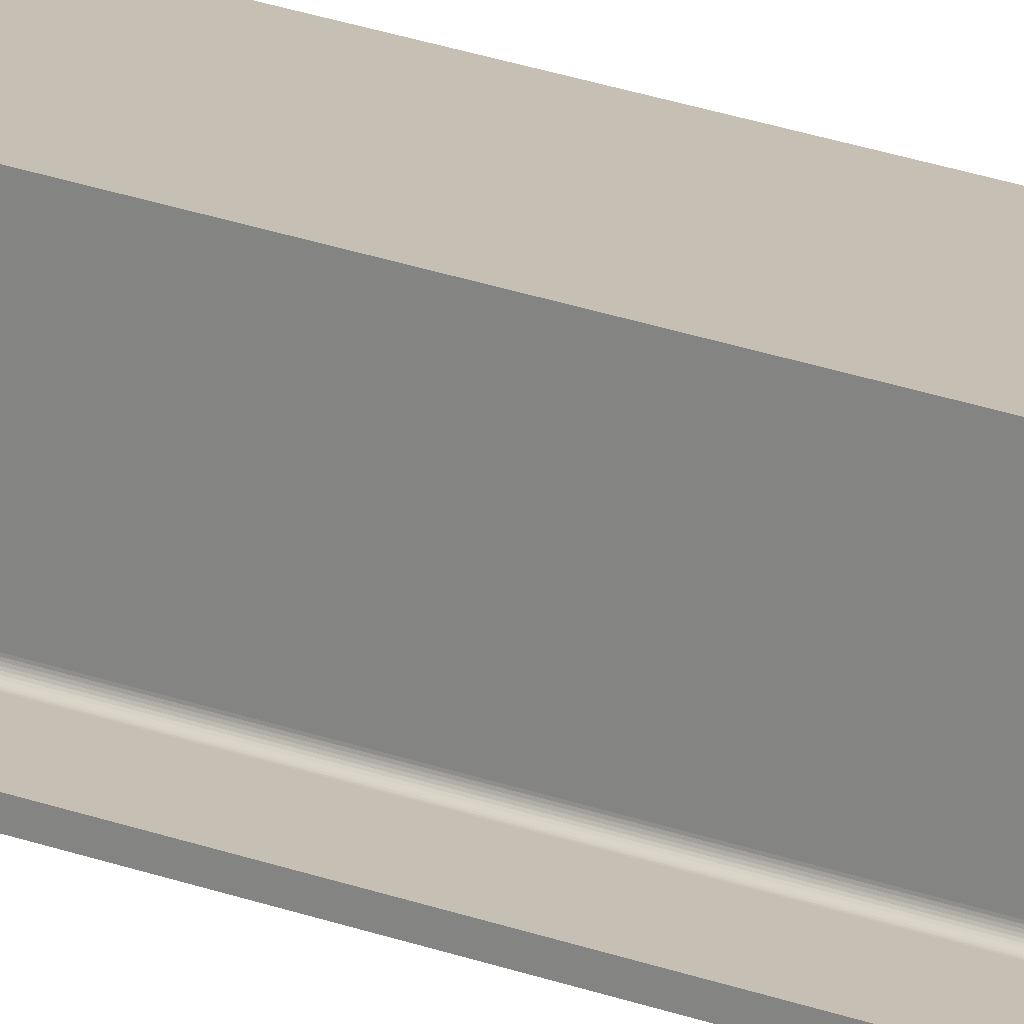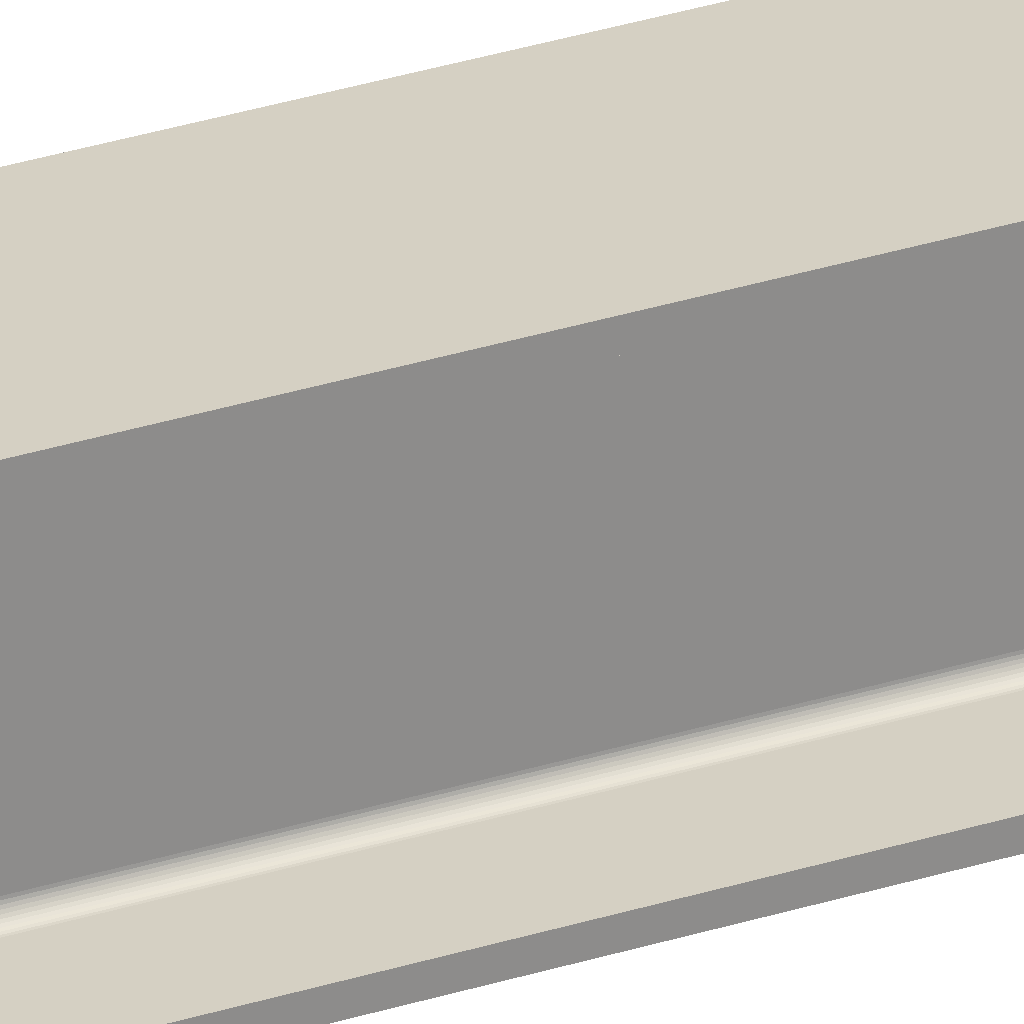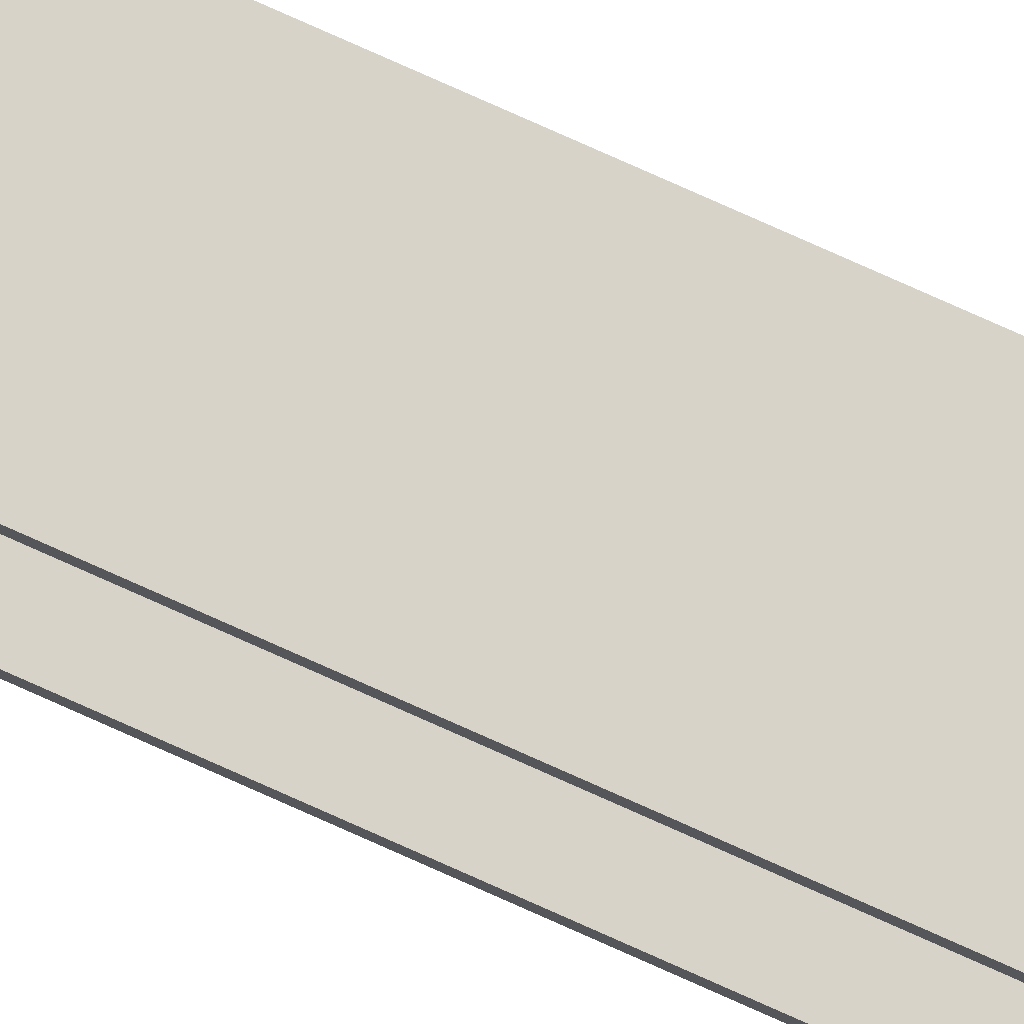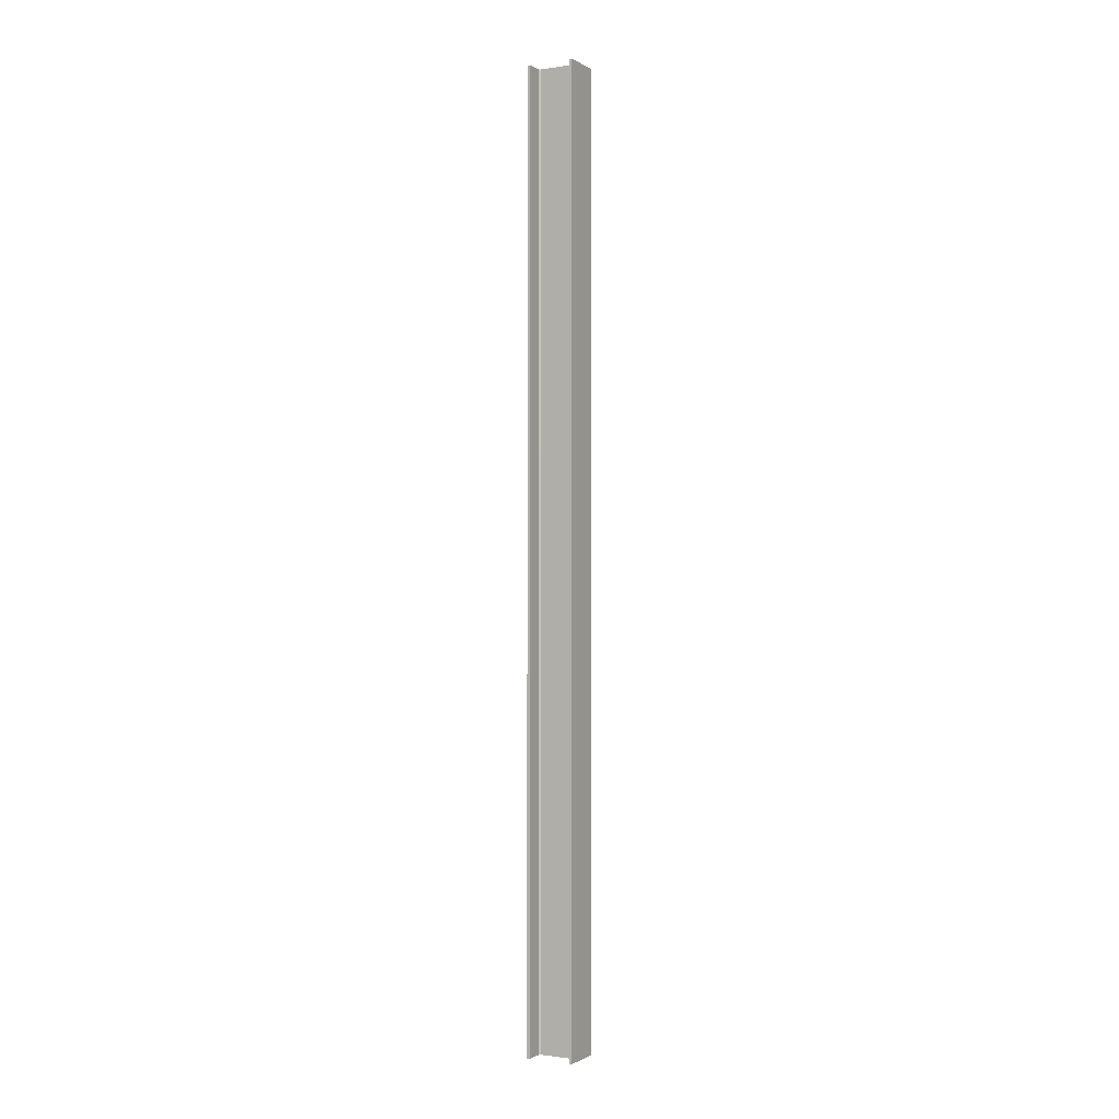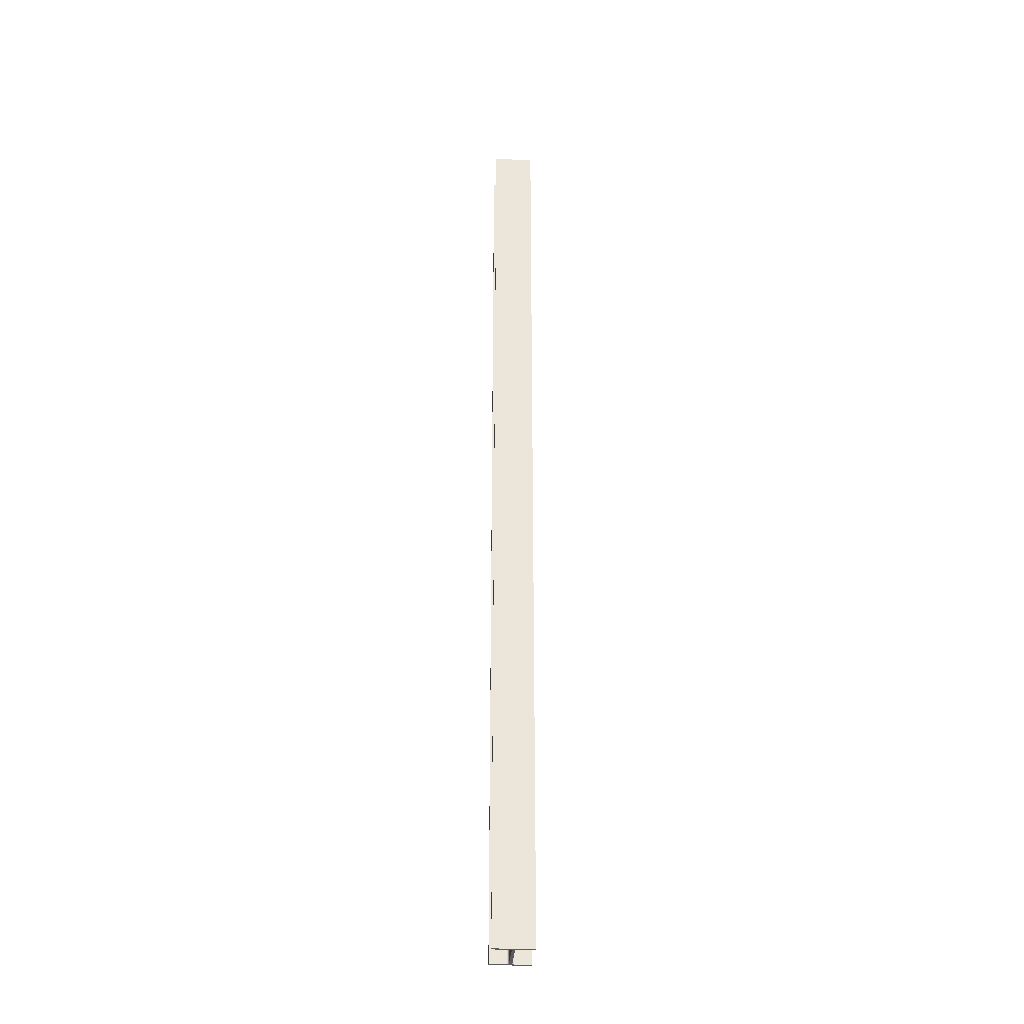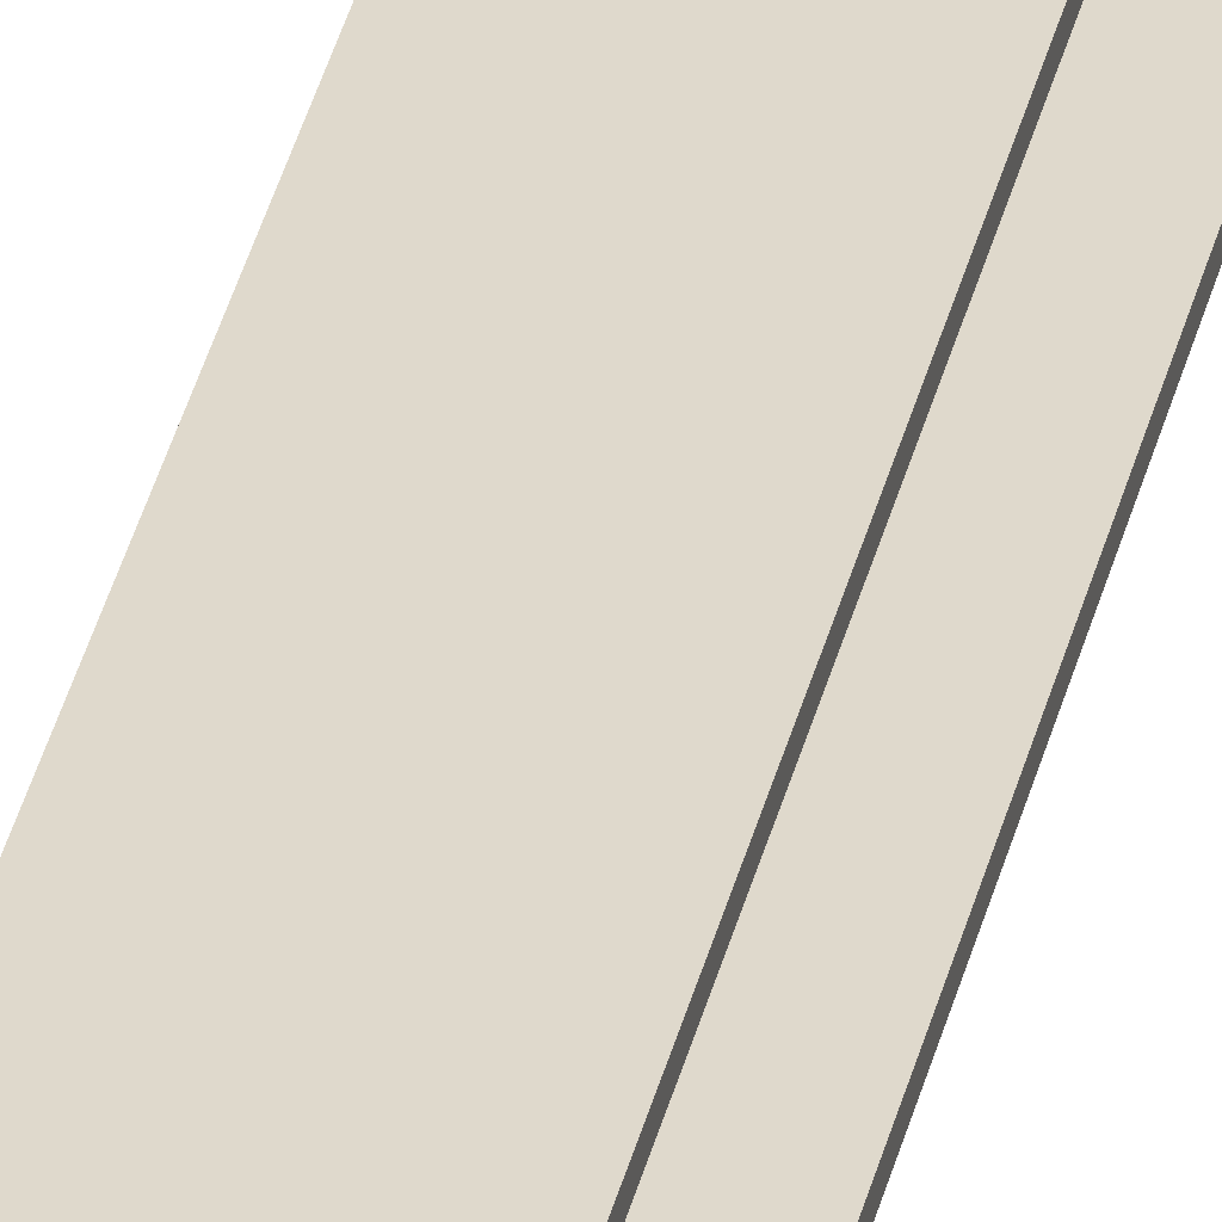
<metadata>
{"format":"obj","ext":"obj","renderer":"f3d","projection":"perspective","resolution":1024,"background":"white","views":[{"elev":18.1,"azim":-50.8,"up":"+Z"},{"elev":26.3,"azim":-118.1,"up":"+Z"},{"elev":76.7,"azim":-65.8,"up":"+Z"},{"elev":-1.1,"azim":-61.7,"up":"+Y"},{"elev":-31.9,"azim":-3.8,"up":"+Y"},{"elev":32.3,"azim":11.7,"up":"+Z"}]}
</metadata>
<code>
v -2852 -3.587e+04 4162
v -2852 -3.115e+04 4162
v -3052 -3.115e+04 4162
v -3052 -3.587e+04 4162
v -3052 -3.587e+04 4162
v -3052 -3.115e+04 4162
v -3052 -3.115e+04 4177
v -3052 -3.587e+04 4177
v -3052 -3.587e+04 4177
v -3052 -3.115e+04 4177
v -2969 -3.115e+04 4177
v -2969 -3.587e+04 4177
v -2969 -3.587e+04 4177
v -2969 -3.115e+04 4177
v -2968 -3.115e+04 4177
v -2968 -3.587e+04 4177
v -2968 -3.587e+04 4177
v -2968 -3.115e+04 4177
v -2966 -3.115e+04 4178
v -2966 -3.587e+04 4178
v -2966 -3.587e+04 4178
v -2966 -3.115e+04 4178
v -2965 -3.115e+04 4178
v -2965 -3.587e+04 4178
v -2965 -3.587e+04 4178
v -2965 -3.115e+04 4178
v -2963 -3.115e+04 4179
v -2963 -3.587e+04 4179
v -2963 -3.587e+04 4179
v -2963 -3.115e+04 4179
v -2962 -3.115e+04 4180
v -2962 -3.587e+04 4180
v -2962 -3.587e+04 4180
v -2962 -3.115e+04 4180
v -2961 -3.115e+04 4181
v -2961 -3.587e+04 4181
v -2961 -3.587e+04 4181
v -2961 -3.115e+04 4181
v -2960 -3.115e+04 4183
v -2960 -3.587e+04 4183
v -2960 -3.587e+04 4183
v -2960 -3.115e+04 4183
v -2960 -3.115e+04 4184
v -2960 -3.587e+04 4184
v -2960 -3.587e+04 4184
v -2960 -3.115e+04 4184
v -2959 -3.115e+04 4186
v -2959 -3.587e+04 4186
v -2959 -3.587e+04 4186
v -2959 -3.115e+04 4186
v -2959 -3.115e+04 4187
v -2959 -3.587e+04 4187
v -2959 -3.587e+04 4187
v -2959 -3.115e+04 4187
v -2959 -3.115e+04 4377
v -2959 -3.587e+04 4377
v -2959 -3.587e+04 4377
v -2959 -3.115e+04 4377
v -2959 -3.115e+04 4379
v -2959 -3.587e+04 4379
v -2959 -3.587e+04 4379
v -2959 -3.115e+04 4379
v -2960 -3.115e+04 4380
v -2960 -3.587e+04 4380
v -2960 -3.587e+04 4380
v -2960 -3.115e+04 4380
v -2960 -3.115e+04 4382
v -2960 -3.587e+04 4382
v -2960 -3.587e+04 4382
v -2960 -3.115e+04 4382
v -2961 -3.115e+04 4383
v -2961 -3.587e+04 4383
v -2961 -3.587e+04 4383
v -2961 -3.115e+04 4383
v -2962 -3.115e+04 4384
v -2962 -3.587e+04 4384
v -2962 -3.587e+04 4384
v -2962 -3.115e+04 4384
v -2963 -3.115e+04 4385
v -2963 -3.587e+04 4385
v -2963 -3.587e+04 4385
v -2963 -3.115e+04 4385
v -2965 -3.115e+04 4386
v -2965 -3.587e+04 4386
v -2965 -3.587e+04 4386
v -2965 -3.115e+04 4386
v -2966 -3.115e+04 4387
v -2966 -3.587e+04 4387
v -2966 -3.587e+04 4387
v -2966 -3.115e+04 4387
v -2968 -3.115e+04 4387
v -2968 -3.587e+04 4387
v -2968 -3.587e+04 4387
v -2968 -3.115e+04 4387
v -2969 -3.115e+04 4387
v -2969 -3.587e+04 4387
v -2969 -3.587e+04 4387
v -2969 -3.115e+04 4387
v -3052 -3.115e+04 4387
v -3052 -3.587e+04 4387
v -3052 -3.587e+04 4387
v -3052 -3.115e+04 4387
v -3052 -3.115e+04 4402
v -3052 -3.587e+04 4402
v -3052 -3.587e+04 4402
v -3052 -3.115e+04 4402
v -2852 -3.115e+04 4402
v -2852 -3.587e+04 4402
v -2852 -3.587e+04 4402
v -2852 -3.115e+04 4402
v -2852 -3.115e+04 4387
v -2852 -3.587e+04 4387
v -2852 -3.587e+04 4387
v -2852 -3.115e+04 4387
v -2934 -3.115e+04 4387
v -2934 -3.587e+04 4387
v -2934 -3.587e+04 4387
v -2934 -3.115e+04 4387
v -2936 -3.115e+04 4387
v -2936 -3.587e+04 4387
v -2936 -3.587e+04 4387
v -2936 -3.115e+04 4387
v -2937 -3.115e+04 4387
v -2937 -3.587e+04 4387
v -2937 -3.587e+04 4387
v -2937 -3.115e+04 4387
v -2939 -3.115e+04 4386
v -2939 -3.587e+04 4386
v -2939 -3.587e+04 4386
v -2939 -3.115e+04 4386
v -2940 -3.115e+04 4385
v -2940 -3.587e+04 4385
v -2940 -3.587e+04 4385
v -2940 -3.115e+04 4385
v -2941 -3.115e+04 4384
v -2941 -3.587e+04 4384
v -2941 -3.587e+04 4384
v -2941 -3.115e+04 4384
v -2942 -3.115e+04 4383
v -2942 -3.587e+04 4383
v -2942 -3.587e+04 4383
v -2942 -3.115e+04 4383
v -2943 -3.115e+04 4382
v -2943 -3.587e+04 4382
v -2943 -3.587e+04 4382
v -2943 -3.115e+04 4382
v -2944 -3.115e+04 4380
v -2944 -3.587e+04 4380
v -2944 -3.587e+04 4380
v -2944 -3.115e+04 4380
v -2944 -3.115e+04 4379
v -2944 -3.587e+04 4379
v -2944 -3.587e+04 4379
v -2944 -3.115e+04 4379
v -2944 -3.115e+04 4377
v -2944 -3.587e+04 4377
v -2944 -3.587e+04 4377
v -2944 -3.115e+04 4377
v -2944 -3.115e+04 4187
v -2944 -3.587e+04 4187
v -2944 -3.587e+04 4187
v -2944 -3.115e+04 4187
v -2944 -3.115e+04 4186
v -2944 -3.587e+04 4186
v -2944 -3.587e+04 4186
v -2944 -3.115e+04 4186
v -2944 -3.115e+04 4184
v -2944 -3.587e+04 4184
v -2944 -3.587e+04 4184
v -2944 -3.115e+04 4184
v -2943 -3.115e+04 4183
v -2943 -3.587e+04 4183
v -2943 -3.587e+04 4183
v -2943 -3.115e+04 4183
v -2942 -3.115e+04 4181
v -2942 -3.587e+04 4181
v -2942 -3.587e+04 4181
v -2942 -3.115e+04 4181
v -2941 -3.115e+04 4180
v -2941 -3.587e+04 4180
v -2941 -3.587e+04 4180
v -2941 -3.115e+04 4180
v -2940 -3.115e+04 4179
v -2940 -3.587e+04 4179
v -2940 -3.587e+04 4179
v -2940 -3.115e+04 4179
v -2939 -3.115e+04 4178
v -2939 -3.587e+04 4178
v -2939 -3.587e+04 4178
v -2939 -3.115e+04 4178
v -2937 -3.115e+04 4178
v -2937 -3.587e+04 4178
v -2937 -3.587e+04 4178
v -2937 -3.115e+04 4178
v -2936 -3.115e+04 4177
v -2936 -3.587e+04 4177
v -2936 -3.587e+04 4177
v -2936 -3.115e+04 4177
v -2934 -3.115e+04 4177
v -2934 -3.587e+04 4177
v -2934 -3.587e+04 4177
v -2934 -3.115e+04 4177
v -2852 -3.115e+04 4177
v -2852 -3.587e+04 4177
v -2852 -3.587e+04 4177
v -2852 -3.115e+04 4177
v -2852 -3.115e+04 4162
v -2852 -3.587e+04 4162
v -2852 -3.587e+04 4162
v -3052 -3.587e+04 4162
v -3052 -3.587e+04 4177
v -2969 -3.587e+04 4177
v -2968 -3.587e+04 4177
v -2966 -3.587e+04 4178
v -2965 -3.587e+04 4178
v -2963 -3.587e+04 4179
v -2962 -3.587e+04 4180
v -2961 -3.587e+04 4181
v -2960 -3.587e+04 4183
v -2960 -3.587e+04 4184
v -2959 -3.587e+04 4186
v -2959 -3.587e+04 4187
v -2959 -3.587e+04 4377
v -2959 -3.587e+04 4379
v -2960 -3.587e+04 4380
v -2960 -3.587e+04 4382
v -2961 -3.587e+04 4383
v -2962 -3.587e+04 4384
v -2963 -3.587e+04 4385
v -2965 -3.587e+04 4386
v -2966 -3.587e+04 4387
v -2968 -3.587e+04 4387
v -2969 -3.587e+04 4387
v -3052 -3.587e+04 4387
v -3052 -3.587e+04 4402
v -2852 -3.587e+04 4402
v -2852 -3.587e+04 4387
v -2934 -3.587e+04 4387
v -2936 -3.587e+04 4387
v -2937 -3.587e+04 4387
v -2939 -3.587e+04 4386
v -2940 -3.587e+04 4385
v -2941 -3.587e+04 4384
v -2942 -3.587e+04 4383
v -2943 -3.587e+04 4382
v -2944 -3.587e+04 4380
v -2944 -3.587e+04 4379
v -2944 -3.587e+04 4377
v -2944 -3.587e+04 4187
v -2944 -3.587e+04 4186
v -2944 -3.587e+04 4184
v -2943 -3.587e+04 4183
v -2942 -3.587e+04 4181
v -2941 -3.587e+04 4180
v -2940 -3.587e+04 4179
v -2939 -3.587e+04 4178
v -2937 -3.587e+04 4178
v -2936 -3.587e+04 4177
v -2934 -3.587e+04 4177
v -2852 -3.587e+04 4177
v -3052 -3.115e+04 4162
v -2852 -3.115e+04 4162
v -2852 -3.115e+04 4177
v -2934 -3.115e+04 4177
v -2936 -3.115e+04 4177
v -2937 -3.115e+04 4178
v -2939 -3.115e+04 4178
v -2940 -3.115e+04 4179
v -2941 -3.115e+04 4180
v -2942 -3.115e+04 4181
v -2943 -3.115e+04 4183
v -2944 -3.115e+04 4184
v -2944 -3.115e+04 4186
v -2944 -3.115e+04 4187
v -2944 -3.115e+04 4377
v -2944 -3.115e+04 4379
v -2944 -3.115e+04 4380
v -2943 -3.115e+04 4382
v -2942 -3.115e+04 4383
v -2941 -3.115e+04 4384
v -2940 -3.115e+04 4385
v -2939 -3.115e+04 4386
v -2937 -3.115e+04 4387
v -2936 -3.115e+04 4387
v -2934 -3.115e+04 4387
v -2852 -3.115e+04 4387
v -2852 -3.115e+04 4402
v -3052 -3.115e+04 4402
v -3052 -3.115e+04 4387
v -2969 -3.115e+04 4387
v -2968 -3.115e+04 4387
v -2966 -3.115e+04 4387
v -2965 -3.115e+04 4386
v -2963 -3.115e+04 4385
v -2962 -3.115e+04 4384
v -2961 -3.115e+04 4383
v -2960 -3.115e+04 4382
v -2960 -3.115e+04 4380
v -2959 -3.115e+04 4379
v -2959 -3.115e+04 4377
v -2959 -3.115e+04 4187
v -2959 -3.115e+04 4186
v -2960 -3.115e+04 4184
v -2960 -3.115e+04 4183
v -2961 -3.115e+04 4181
v -2962 -3.115e+04 4180
v -2963 -3.115e+04 4179
v -2965 -3.115e+04 4178
v -2966 -3.115e+04 4178
v -2968 -3.115e+04 4177
v -2969 -3.115e+04 4177
v -3052 -3.115e+04 4177
f 261 312 262
f 312 311 262
f 311 264 262
f 264 263 262
f 311 310 264
f 310 265 264
f 310 309 265
f 309 266 265
f 309 308 266
f 308 267 266
f 308 307 267
f 307 268 267
f 307 306 268
f 306 269 268
f 306 305 269
f 305 270 269
f 305 304 270
f 304 271 270
f 304 303 271
f 303 272 271
f 303 302 272
f 302 273 272
f 302 301 273
f 301 274 273
f 301 300 274
f 300 275 274
f 300 299 275
f 299 276 275
f 299 298 276
f 298 277 276
f 298 297 277
f 297 278 277
f 297 296 278
f 296 279 278
f 296 295 279
f 295 280 279
f 295 294 280
f 294 281 280
f 294 293 281
f 293 282 281
f 293 292 282
f 292 283 282
f 292 291 283
f 291 284 283
f 291 290 284
f 290 285 284
f 289 288 290
f 290 288 285
f 285 288 286
f 288 287 286
f 209 260 210
f 260 259 210
f 259 212 210
f 212 211 210
f 259 258 212
f 258 213 212
f 258 257 213
f 257 214 213
f 257 256 214
f 256 215 214
f 256 255 215
f 255 216 215
f 255 254 216
f 254 217 216
f 254 253 217
f 253 218 217
f 253 252 218
f 252 219 218
f 252 251 219
f 251 220 219
f 251 250 220
f 250 221 220
f 250 249 221
f 249 222 221
f 249 248 222
f 248 223 222
f 248 247 223
f 247 224 223
f 247 246 224
f 246 225 224
f 246 245 225
f 245 226 225
f 245 244 226
f 244 227 226
f 244 243 227
f 243 228 227
f 243 242 228
f 242 229 228
f 242 241 229
f 241 230 229
f 241 240 230
f 240 231 230
f 240 239 231
f 239 232 231
f 239 238 232
f 238 233 232
f 237 236 238
f 238 236 233
f 233 236 234
f 236 235 234
f 207 205 208
f 207 206 205
f 203 201 204
f 203 202 201
f 199 197 200
f 199 198 197
f 195 193 196
f 195 194 193
f 191 189 192
f 191 190 189
f 187 185 188
f 187 186 185
f 183 181 184
f 183 182 181
f 179 177 180
f 179 178 177
f 175 173 176
f 175 174 173
f 171 169 172
f 171 170 169
f 167 165 168
f 167 166 165
f 163 161 164
f 163 162 161
f 159 157 160
f 159 158 157
f 155 153 156
f 155 154 153
f 151 149 152
f 151 150 149
f 147 145 148
f 147 146 145
f 143 141 144
f 143 142 141
f 139 137 140
f 139 138 137
f 135 133 136
f 135 134 133
f 131 129 132
f 131 130 129
f 127 125 128
f 127 126 125
f 123 121 124
f 123 122 121
f 119 117 120
f 119 118 117
f 115 113 116
f 115 114 113
f 111 109 112
f 111 110 109
f 107 105 108
f 107 106 105
f 103 101 104
f 103 102 101
f 99 97 100
f 99 98 97
f 95 93 96
f 95 94 93
f 91 89 92
f 91 90 89
f 87 85 88
f 87 86 85
f 83 81 84
f 83 82 81
f 79 77 80
f 79 78 77
f 75 73 76
f 75 74 73
f 71 69 72
f 71 70 69
f 67 65 68
f 67 66 65
f 63 61 64
f 63 62 61
f 59 57 60
f 59 58 57
f 55 53 56
f 55 54 53
f 51 49 52
f 51 50 49
f 47 45 48
f 47 46 45
f 43 41 44
f 43 42 41
f 39 37 40
f 39 38 37
f 35 33 36
f 35 34 33
f 31 29 32
f 31 30 29
f 27 25 28
f 27 26 25
f 23 21 24
f 23 22 21
f 19 17 20
f 19 18 17
f 15 13 16
f 15 14 13
f 11 9 12
f 11 10 9
f 7 5 8
f 7 6 5
f 3 1 4
f 3 2 1

</code>
